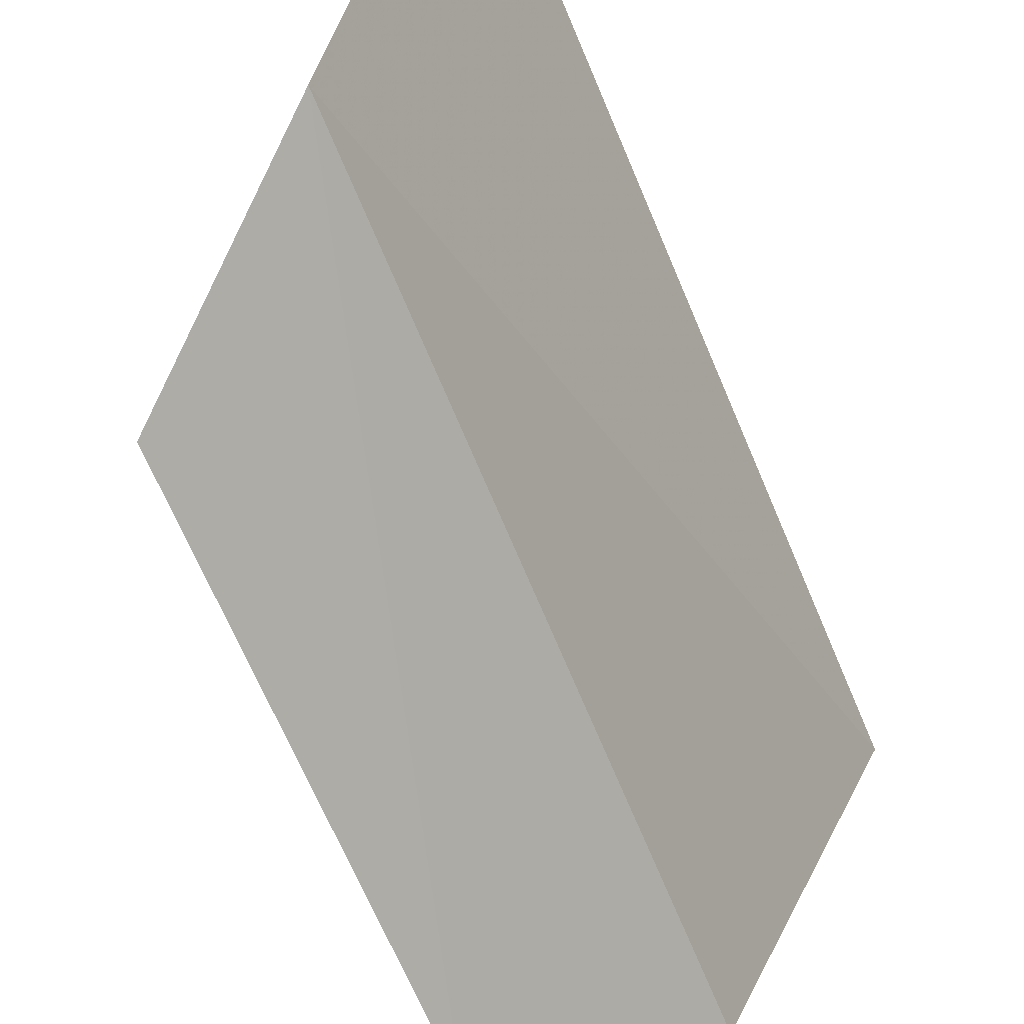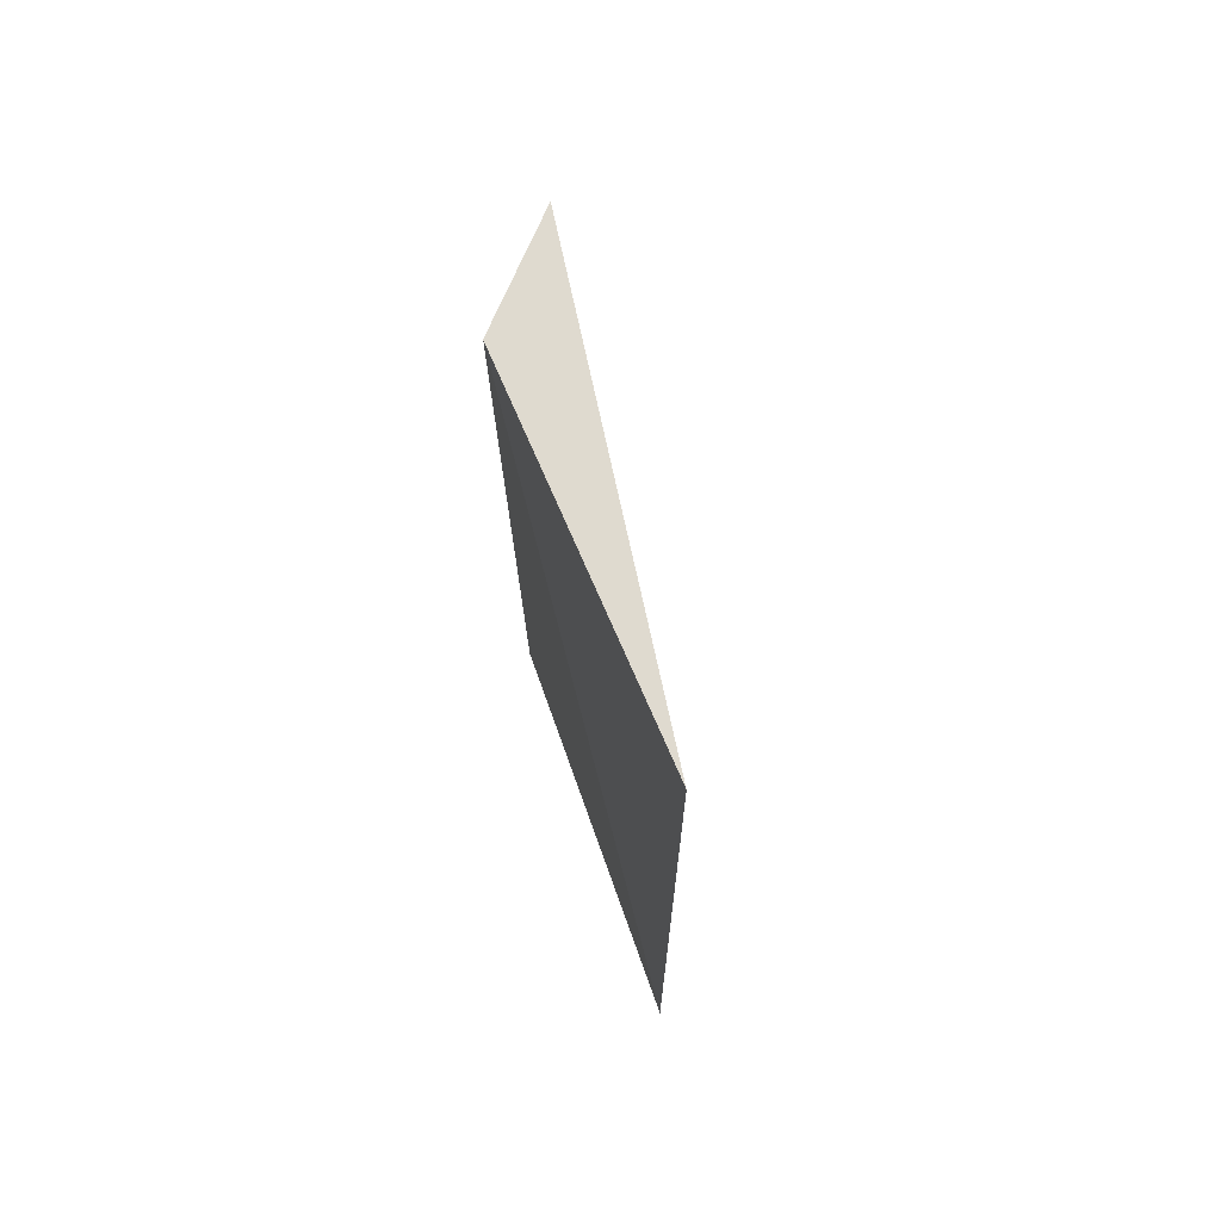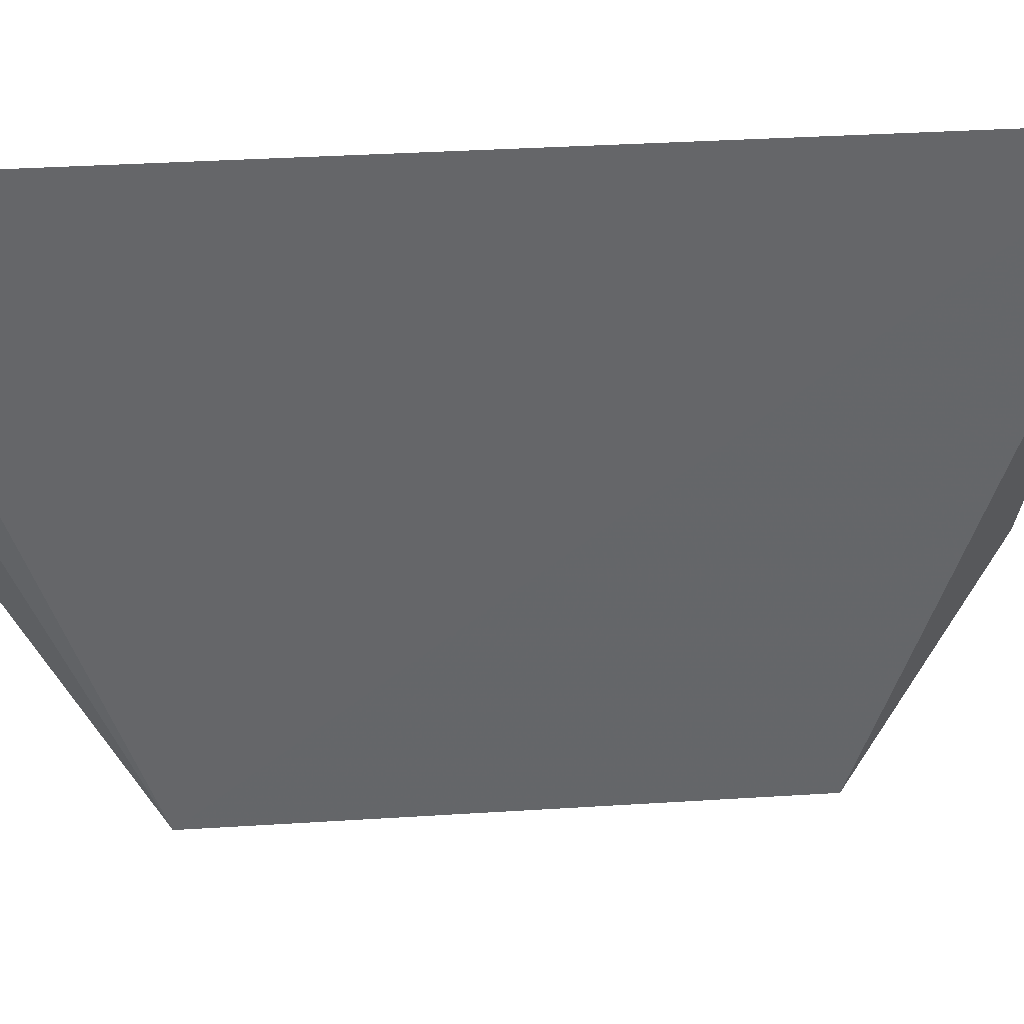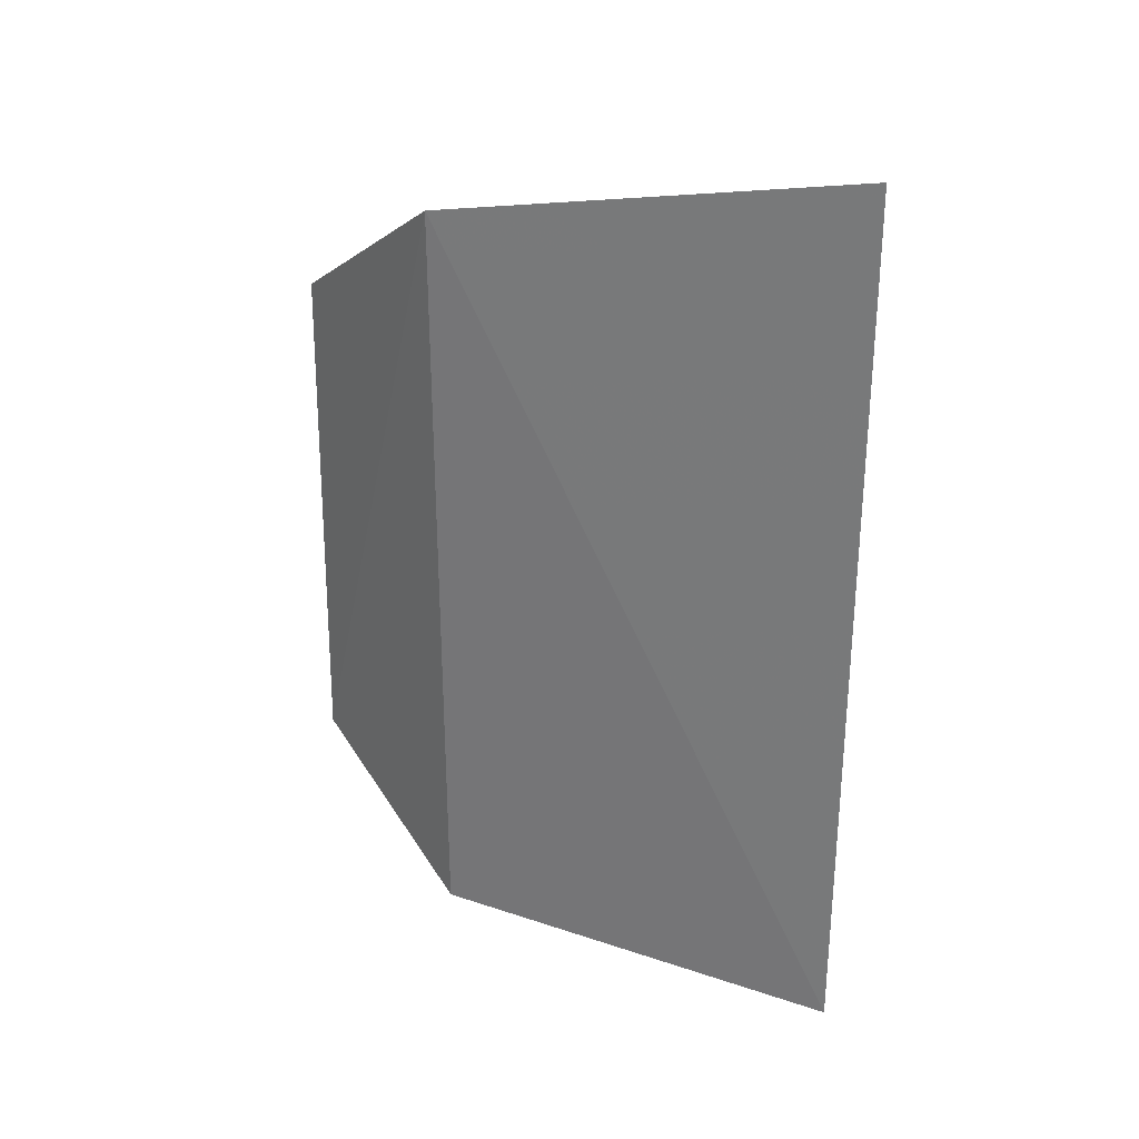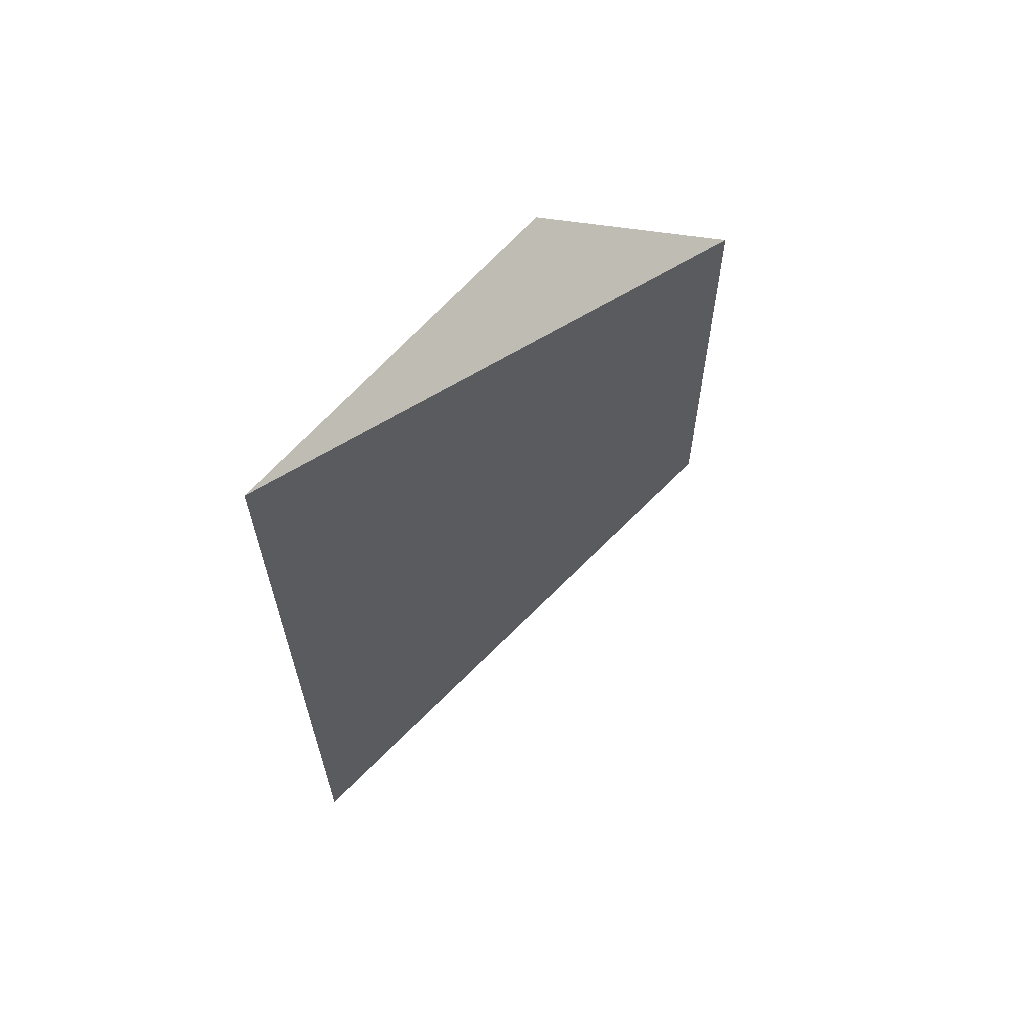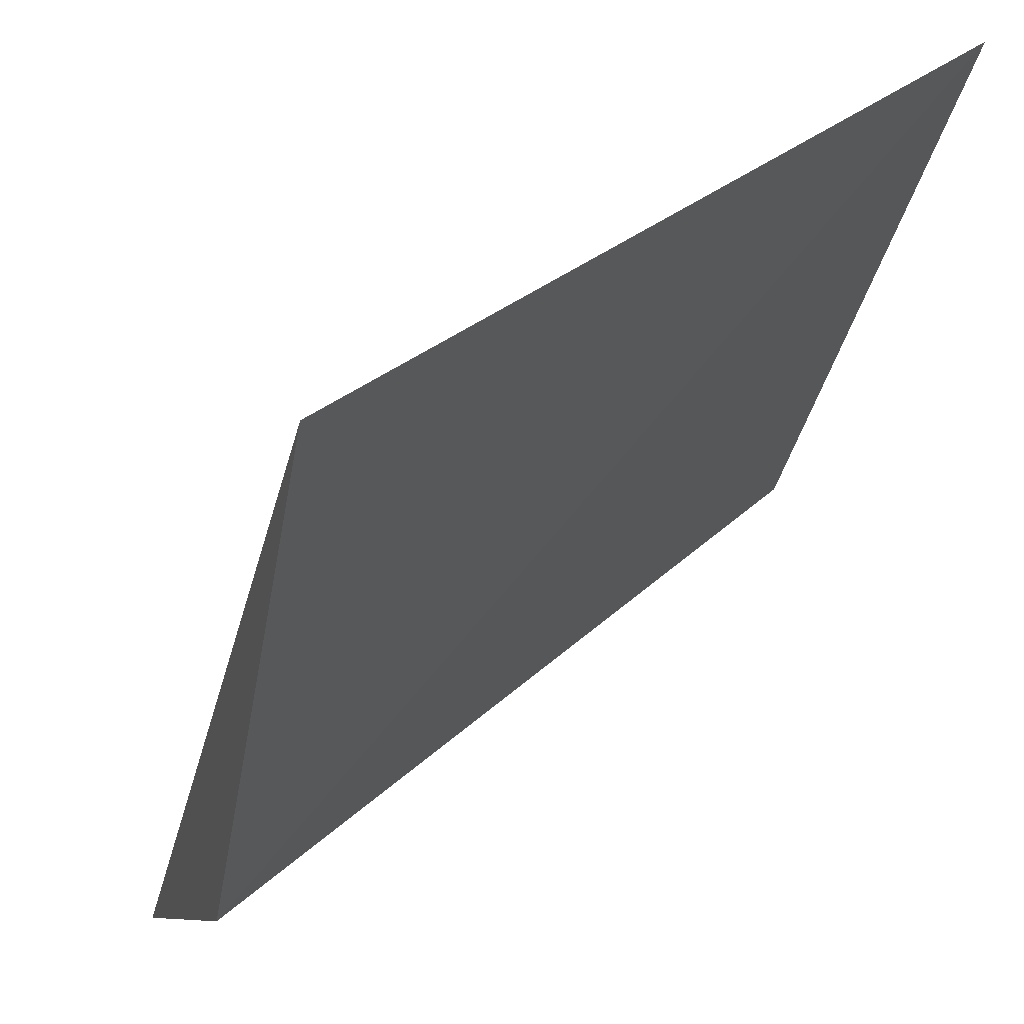
<metadata>
{"format":"obj","ext":"obj","renderer":"f3d","projection":"perspective","resolution":1024,"background":"white","views":[{"elev":-63.5,"azim":-157.5,"up":"+Z"},{"elev":69.9,"azim":-39.7,"up":"+Y"},{"elev":68.0,"azim":87.4,"up":"+Z"},{"elev":28.7,"azim":-91.1,"up":"+Y"},{"elev":64.5,"azim":19.4,"up":"+Y"},{"elev":24.5,"azim":-147.7,"up":"+Z"}]}
</metadata>
<code>
v -0.1364 -0.01599 0.2782
v -0.1263 -0.01001 0.2604
v -0.1364 0.01432 0.2782
v -0.1265 0.00761 0.2606
v -0.1321 0.0121 0.2649
v -0.1317 -0.01422 0.2649
v -0.1324 -0.01424 0.2696
f 1 2 3
f 3 2 4
f 5 4 2
f 5 1 3
f 5 3 4
f 6 5 2
f 6 1 5
f 7 6 2
f 7 2 1
f 7 1 6

</code>
